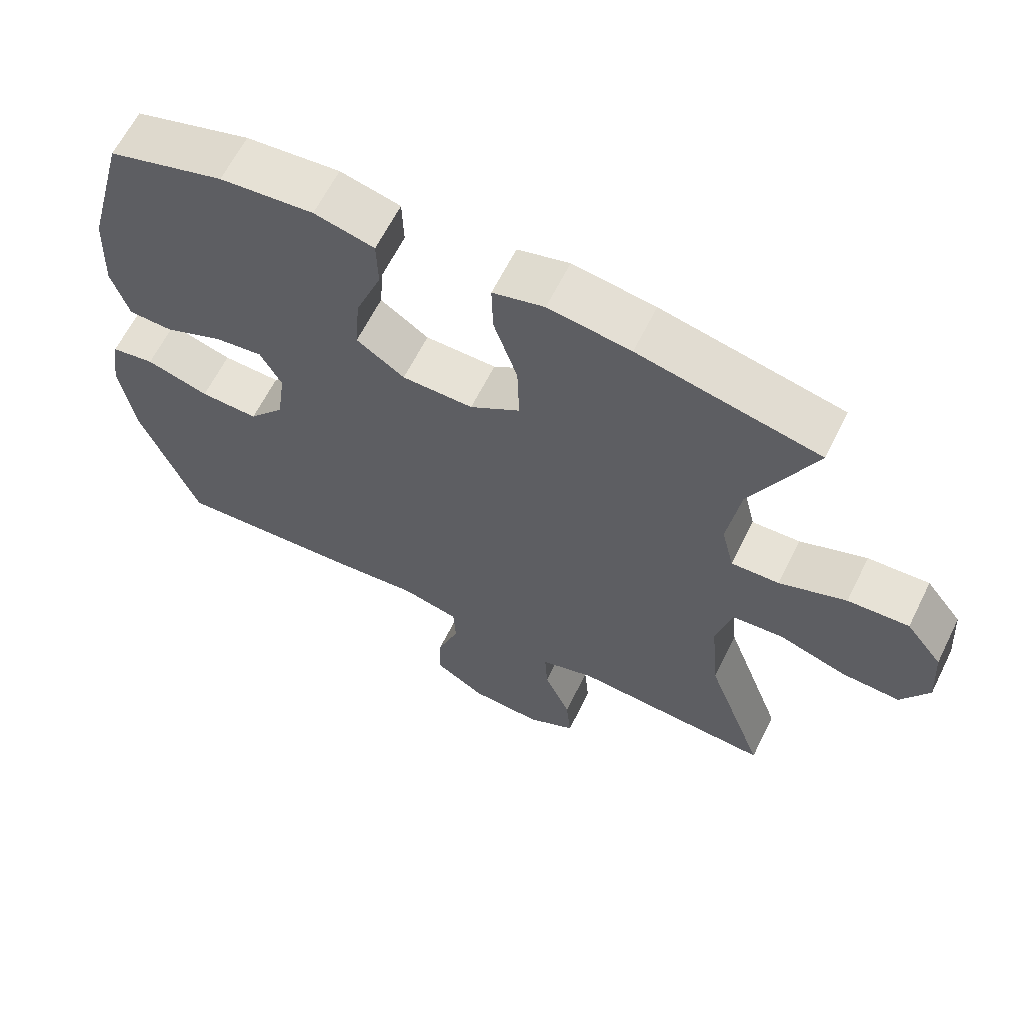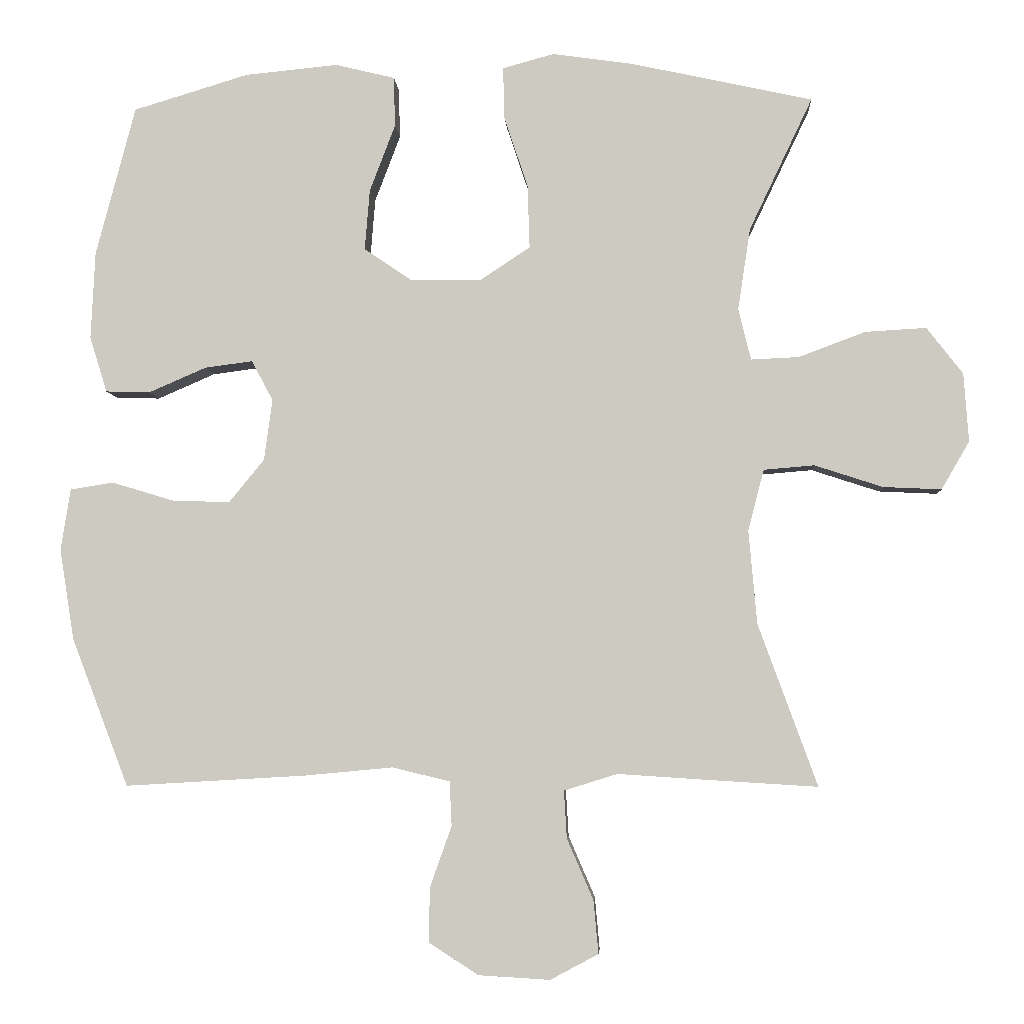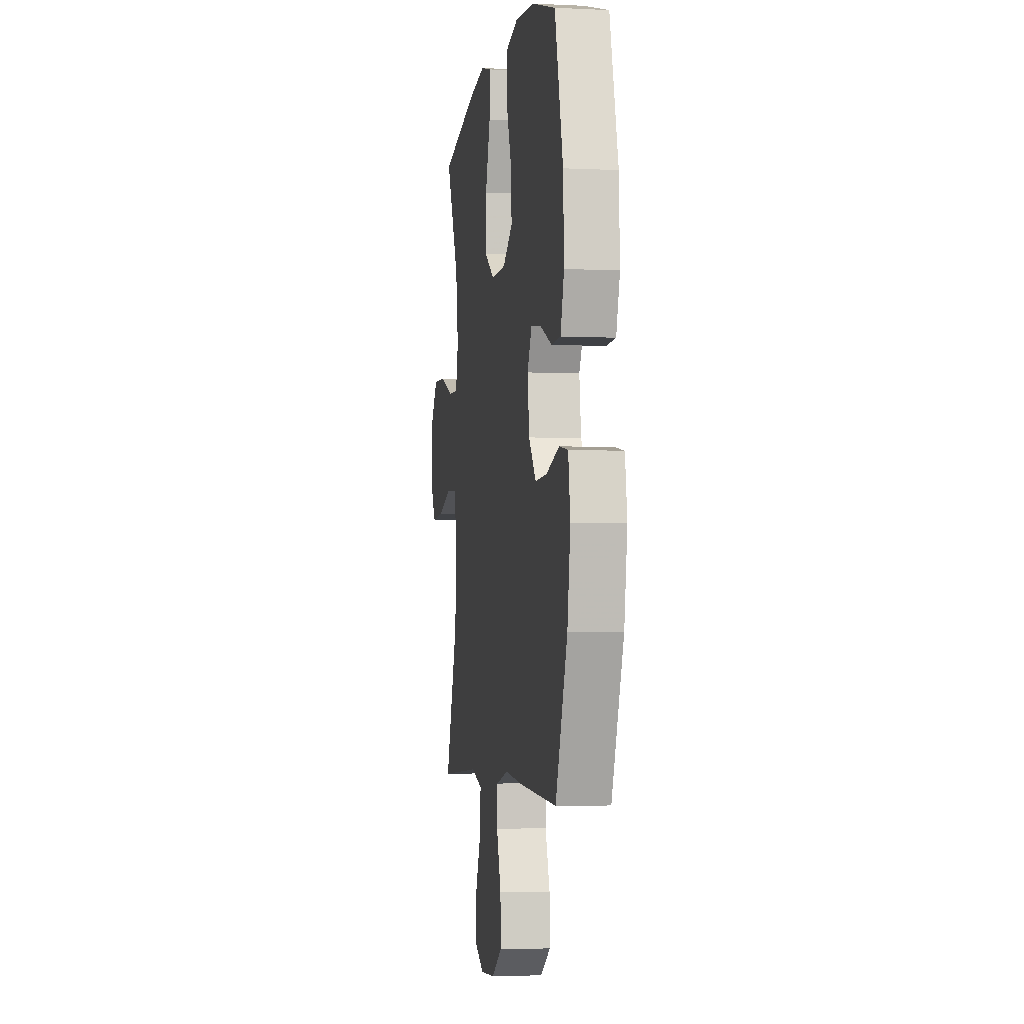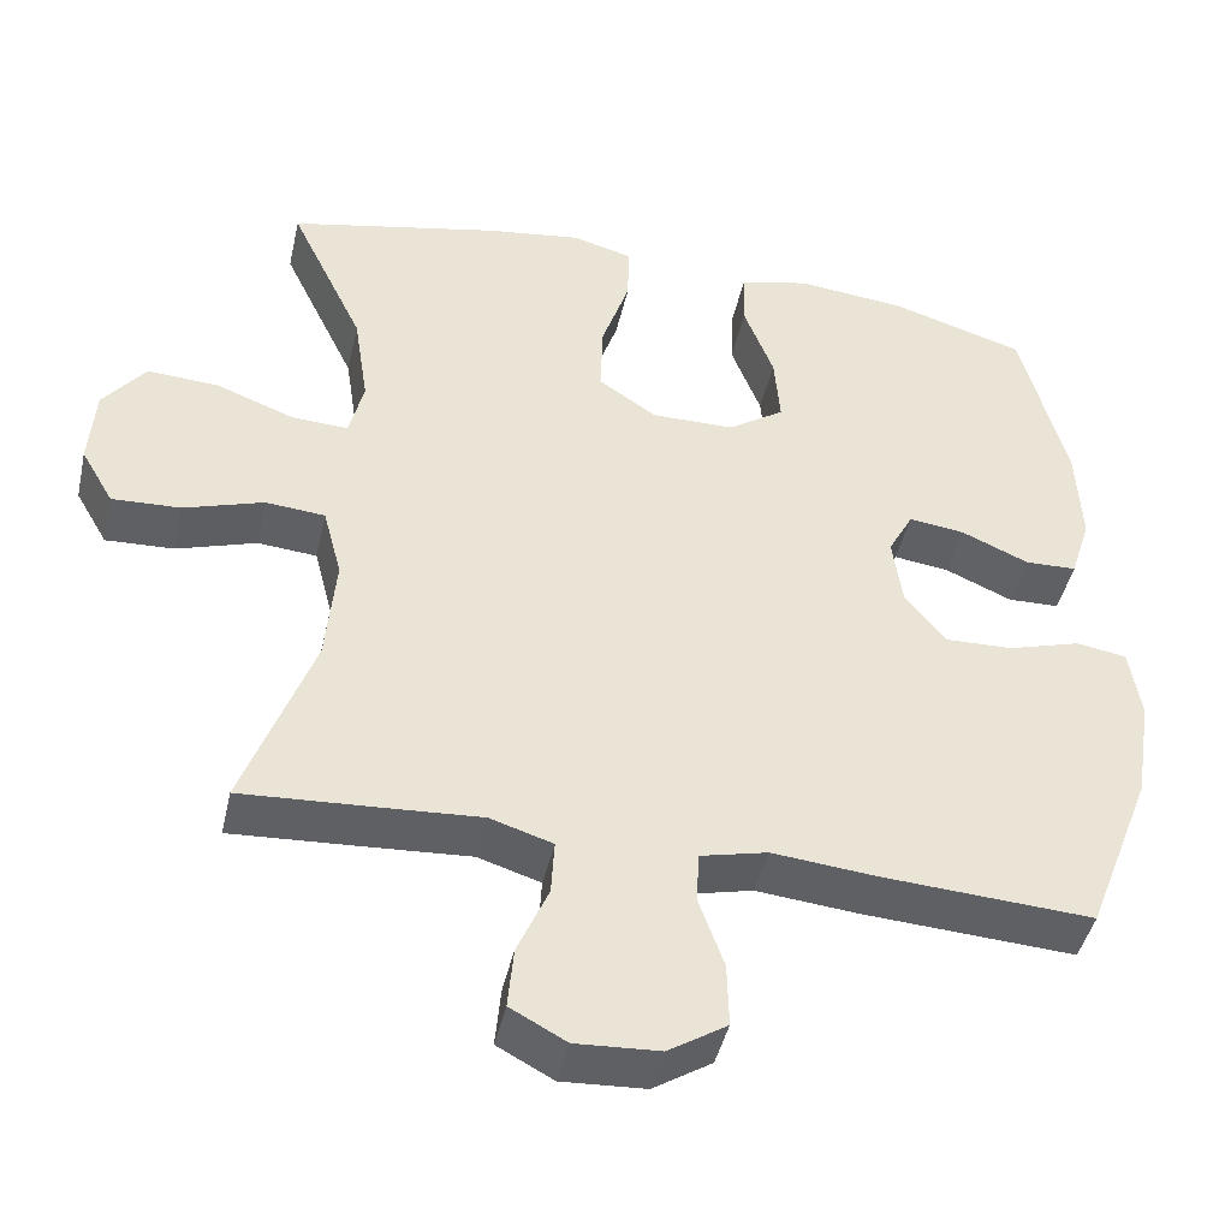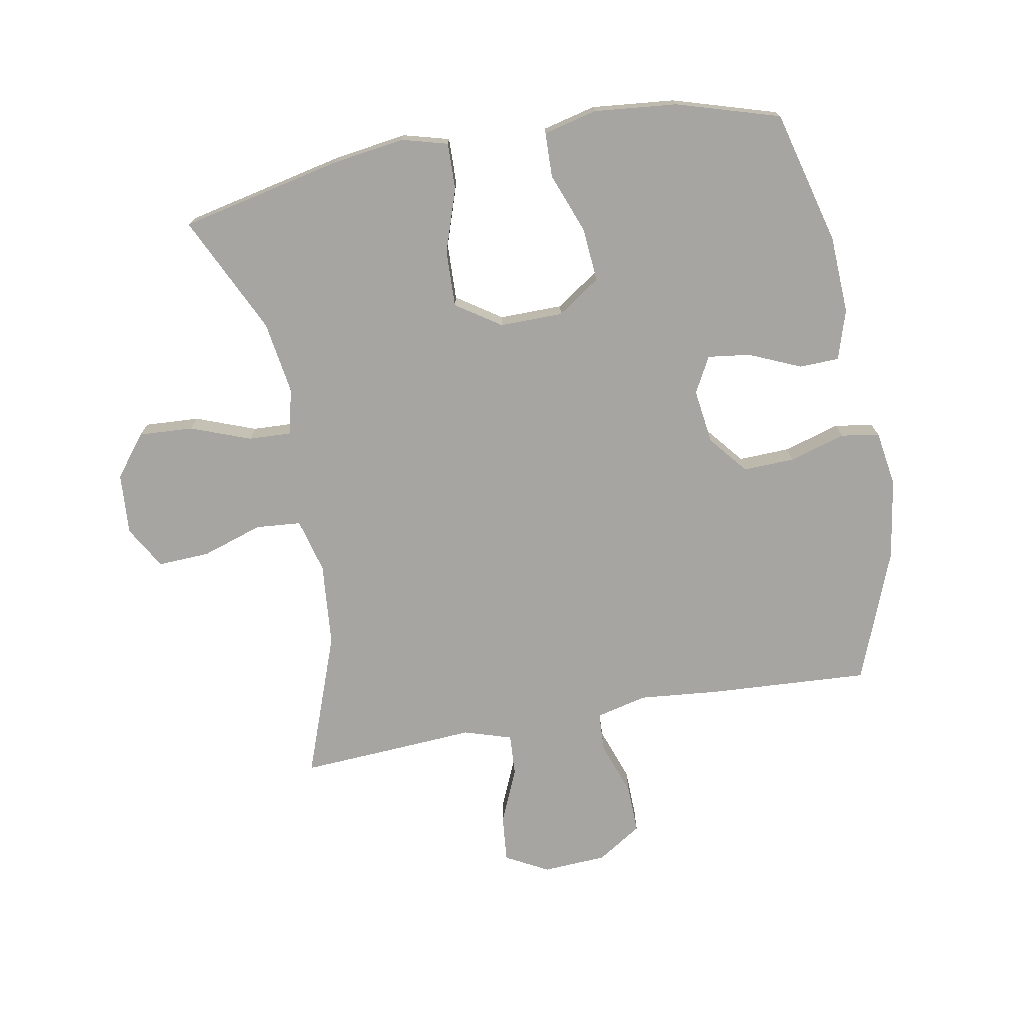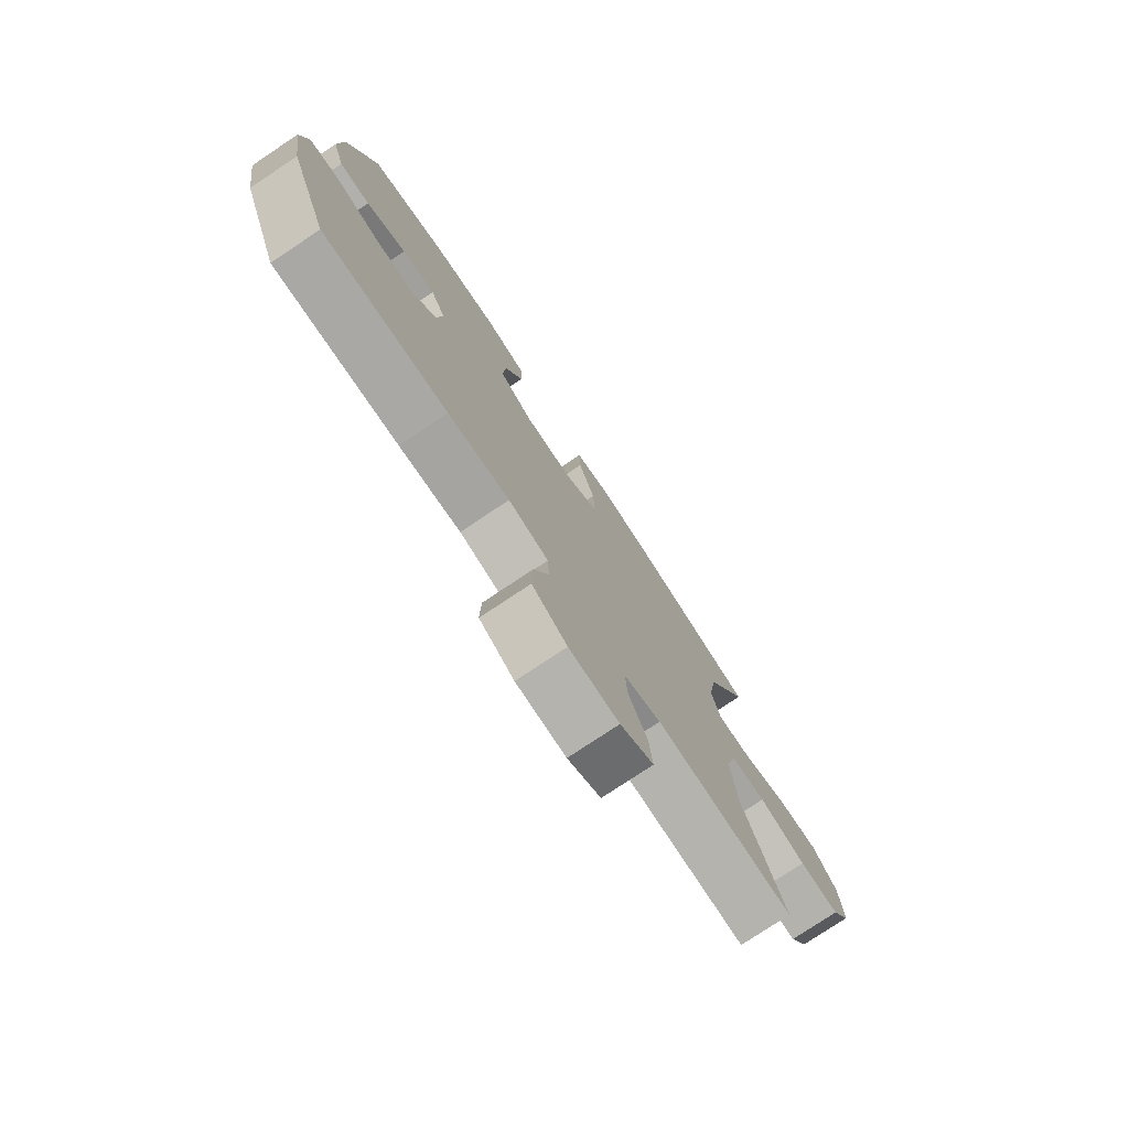
<metadata>
{"format":"obj","ext":"obj","renderer":"f3d","projection":"perspective","resolution":1024,"background":"white","views":[{"elev":63.4,"azim":-153.6,"up":"+Z"},{"elev":-4.8,"azim":-176.5,"up":"+Z"},{"elev":-3.7,"azim":80.9,"up":"+Z"},{"elev":-44.3,"azim":-12.7,"up":"+Z"},{"elev":-73.6,"azim":10.3,"up":"+Y"},{"elev":-77.4,"azim":123.7,"up":"+Z"}]}
</metadata>
<code>
v -0.5 0.07 -0.5
v -0.415 0.07 -0.267
v -0.403 0.07 -0.132
v -0.426 0.07 -0.044
v -0.499 0.07 -0.038
v -0.597 0.07 -0.07
v -0.681 0.07 -0.074
v -0.721 0.07 -0.005
v -0.714 0.07 0.094
v -0.662 0.07 0.161
v -0.574 0.07 0.156
v -0.478 0.07 0.12
v -0.409 0.07 0.117
v -0.391 0.07 0.191
v -0.409 0.07 0.309
v -0.5 0.07 0.5
v -0.24 0.07 0.557
v -0.122 0.07 0.574
v -0.048 0.07 0.554
v -0.05 0.07 0.479
v -0.084 0.07 0.377
v -0.087 0.07 0.286
v -0.015 0.07 0.238
v 0.087 0.07 0.239
v 0.156 0.07 0.286
v 0.149 0.07 0.373
v 0.112 0.07 0.47
v 0.114 0.07 0.542
v 0.2 0.07 0.563
v 0.334 0.07 0.55
v 0.5 0.07 0.5
v 0.557 0.07 0.284
v 0.563 0.07 0.158
v 0.538 0.07 0.078
v 0.474 0.07 0.076
v 0.391 0.07 0.112
v 0.322 0.07 0.121
v 0.291 0.07 0.063
v 0.303 0.07 -0.025
v 0.354 0.07 -0.087
v 0.437 0.07 -0.084
v 0.527 0.07 -0.057
v 0.589 0.07 -0.067
v 0.603 0.07 -0.156
v 0.582 0.07 -0.287
v 0.5 0.07 -0.5
v 0.24 0.07 -0.485
v 0.112 0.07 -0.473
v 0.029 0.07 -0.493
v 0.026 0.07 -0.557
v 0.057 0.07 -0.644
v 0.059 0.07 -0.723
v -0.013 0.07 -0.769
v -0.116 0.07 -0.775
v -0.185 0.07 -0.738
v -0.178 0.07 -0.662
v -0.14 0.07 -0.574
v -0.136 0.07 -0.506
v -0.213 0.07 -0.482
v -0.336 0.07 -0.49
v -0.5 0 -0.5
v -0.415 0 -0.267
v -0.403 0 -0.132
v -0.426 0 -0.044
v -0.499 0 -0.038
v -0.597 0 -0.07
v -0.681 0 -0.074
v -0.721 0 -0.005
v -0.714 0 0.094
v -0.662 0 0.161
v -0.574 0 0.156
v -0.478 0 0.12
v -0.409 0 0.117
v -0.391 0 0.191
v -0.409 0 0.309
v -0.5 0 0.5
v -0.24 0 0.557
v -0.122 0 0.574
v -0.048 0 0.554
v -0.05 0 0.479
v -0.084 0 0.377
v -0.087 0 0.286
v -0.015 0 0.238
v 0.087 0 0.239
v 0.156 0 0.286
v 0.149 0 0.373
v 0.112 0 0.47
v 0.114 0 0.542
v 0.2 0 0.563
v 0.334 0 0.55
v 0.5 0 0.5
v 0.557 0 0.284
v 0.563 0 0.158
v 0.538 0 0.078
v 0.474 0 0.076
v 0.391 0 0.112
v 0.322 0 0.121
v 0.291 0 0.063
v 0.303 0 -0.025
v 0.354 0 -0.087
v 0.437 0 -0.084
v 0.527 0 -0.057
v 0.589 0 -0.067
v 0.603 0 -0.156
v 0.582 0 -0.287
v 0.5 0 -0.5
v 0.24 0 -0.485
v 0.112 0 -0.473
v 0.029 0 -0.493
v 0.026 0 -0.557
v 0.057 0 -0.644
v 0.059 0 -0.723
v -0.013 0 -0.769
v -0.116 0 -0.775
v -0.185 0 -0.738
v -0.178 0 -0.662
v -0.14 0 -0.574
v -0.136 0 -0.506
v -0.213 0 -0.482
v -0.336 0 -0.49
f 59 60 1 2
f 58 59 2 3
f 54 55 56 57
f 54 57 58
f 53 54 58
f 50 51 52 53
f 49 50 53 58
f 48 49 58 3
f 41 42 43 44
f 40 41 44 45
f 33 34 35 36
f 33 36 37
f 32 33 37
f 31 32 37
f 30 31 37 38
f 26 27 28 29
f 25 26 29 30
f 18 19 20 21
f 18 21 22
f 15 16 17 18
f 14 15 18 22
f 13 14 22 23
f 9 10 11 12
f 9 12 13
f 8 9 13
f 5 6 7 8
f 4 5 8 13
f 40 45 46 47
f 39 40 47 48
f 38 39 48 3
f 25 30 38
f 24 25 38 3
f 13 23 24
f 3 4 13 24
f 62 61 120 119
f 63 62 119 118
f 117 116 115 114
f 118 117 114
f 118 114 113
f 113 112 111 110
f 118 113 110 109
f 63 118 109 108
f 104 103 102 101
f 105 104 101 100
f 96 95 94 93
f 97 96 93
f 97 93 92
f 97 92 91
f 98 97 91 90
f 89 88 87 86
f 90 89 86 85
f 81 80 79 78
f 82 81 78
f 78 77 76 75
f 82 78 75 74
f 83 82 74 73
f 72 71 70 69
f 73 72 69
f 73 69 68
f 68 67 66 65
f 73 68 65 64
f 107 106 105 100
f 108 107 100 99
f 63 108 99 98
f 98 90 85
f 63 98 85 84
f 84 83 73
f 84 73 64 63
f 1 61 62 2
f 2 62 63 3
f 3 63 64 4
f 4 64 65 5
f 5 65 66 6
f 6 66 67 7
f 7 67 68 8
f 8 68 69 9
f 9 69 70 10
f 10 70 71 11
f 11 71 72 12
f 12 72 73 13
f 13 73 74 14
f 14 74 75 15
f 15 75 76 16
f 16 76 77 17
f 17 77 78 18
f 18 78 79 19
f 19 79 80 20
f 20 80 81 21
f 21 81 82 22
f 22 82 83 23
f 23 83 84 24
f 24 84 85 25
f 25 85 86 26
f 26 86 87 27
f 27 87 88 28
f 28 88 89 29
f 29 89 90 30
f 30 90 91 31
f 31 91 92 32
f 32 92 93 33
f 33 93 94 34
f 34 94 95 35
f 35 95 96 36
f 36 96 97 37
f 37 97 98 38
f 38 98 99 39
f 39 99 100 40
f 40 100 101 41
f 41 101 102 42
f 42 102 103 43
f 43 103 104 44
f 44 104 105 45
f 45 105 106 46
f 46 106 107 47
f 47 107 108 48
f 48 108 109 49
f 49 109 110 50
f 50 110 111 51
f 51 111 112 52
f 52 112 113 53
f 53 113 114 54
f 54 114 115 55
f 55 115 116 56
f 56 116 117 57
f 57 117 118 58
f 58 118 119 59
f 59 119 120 60
f 60 120 61 1

</code>
